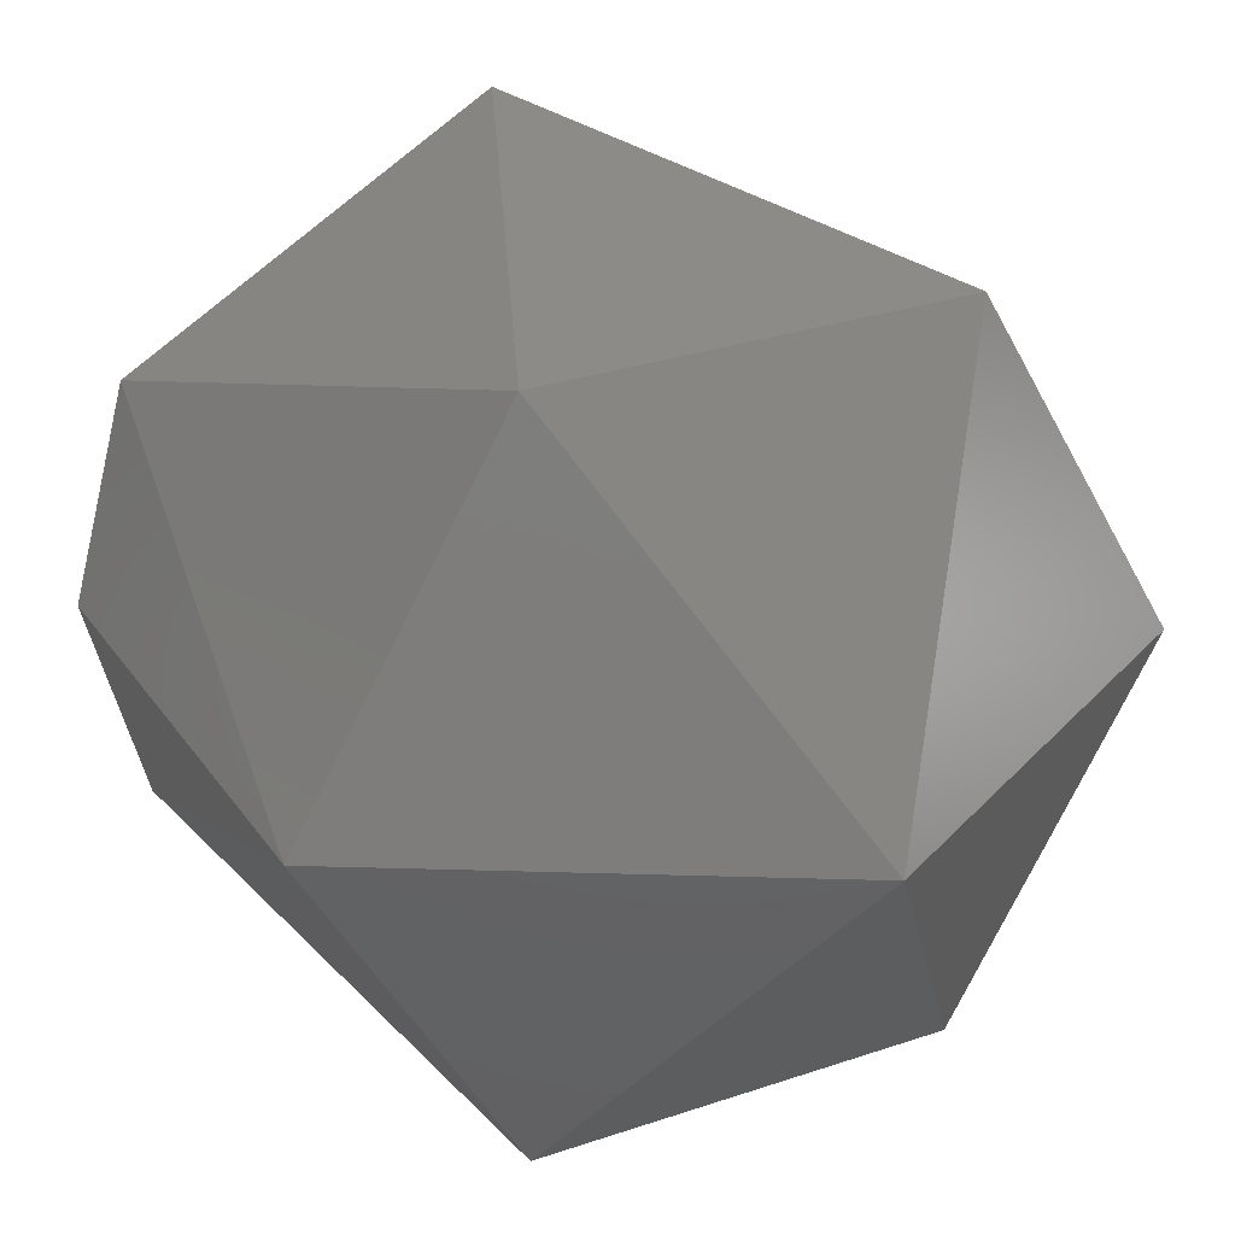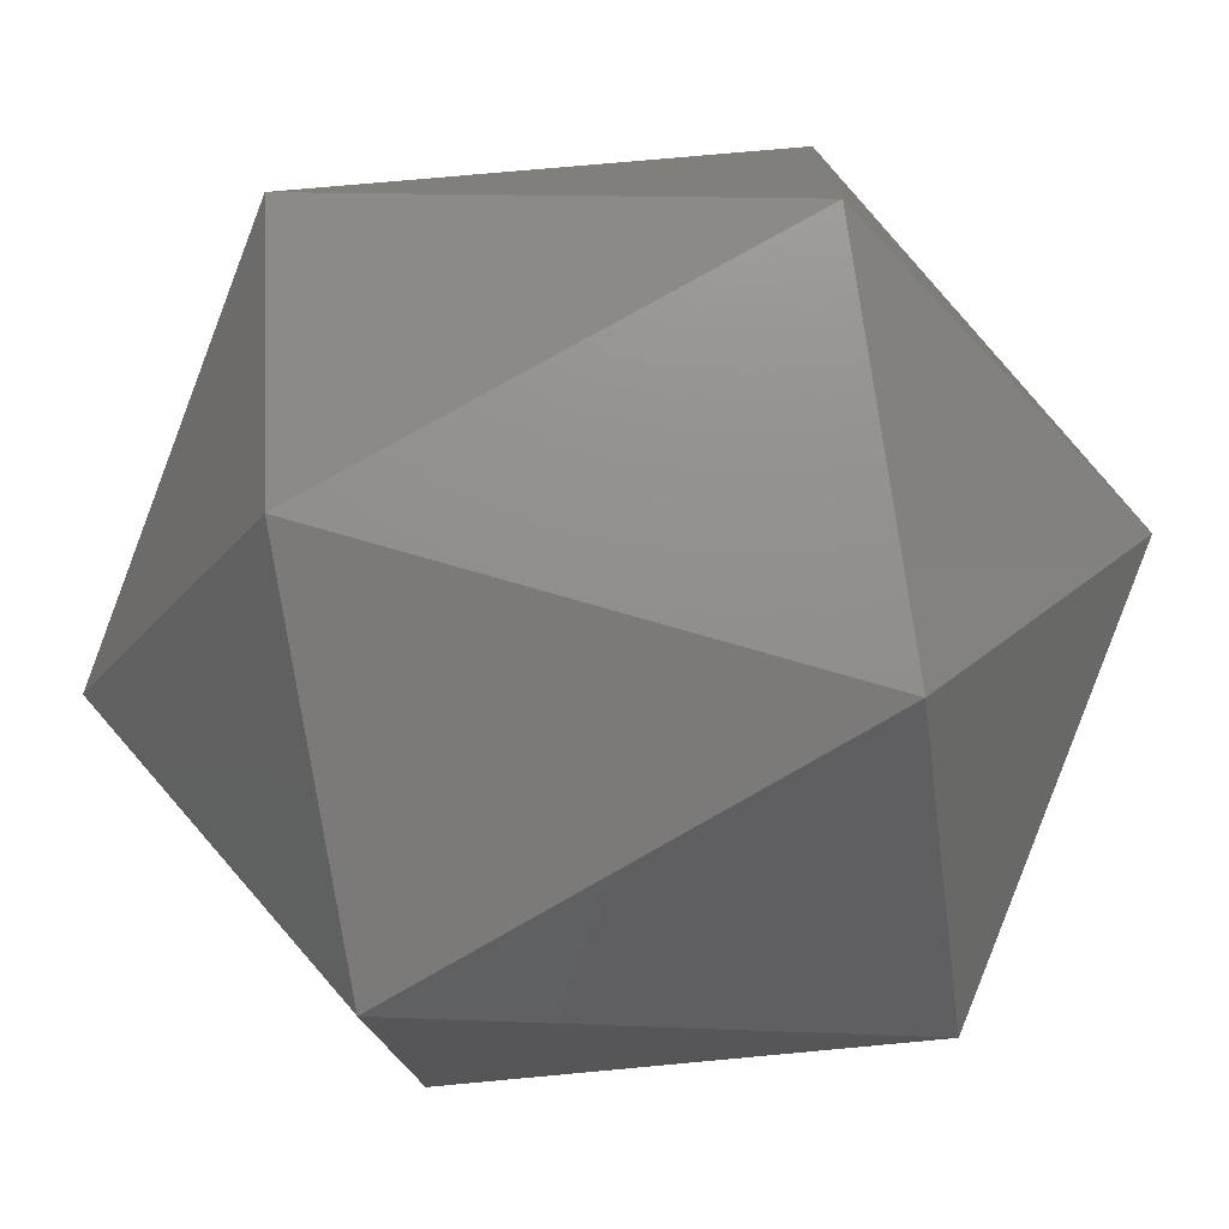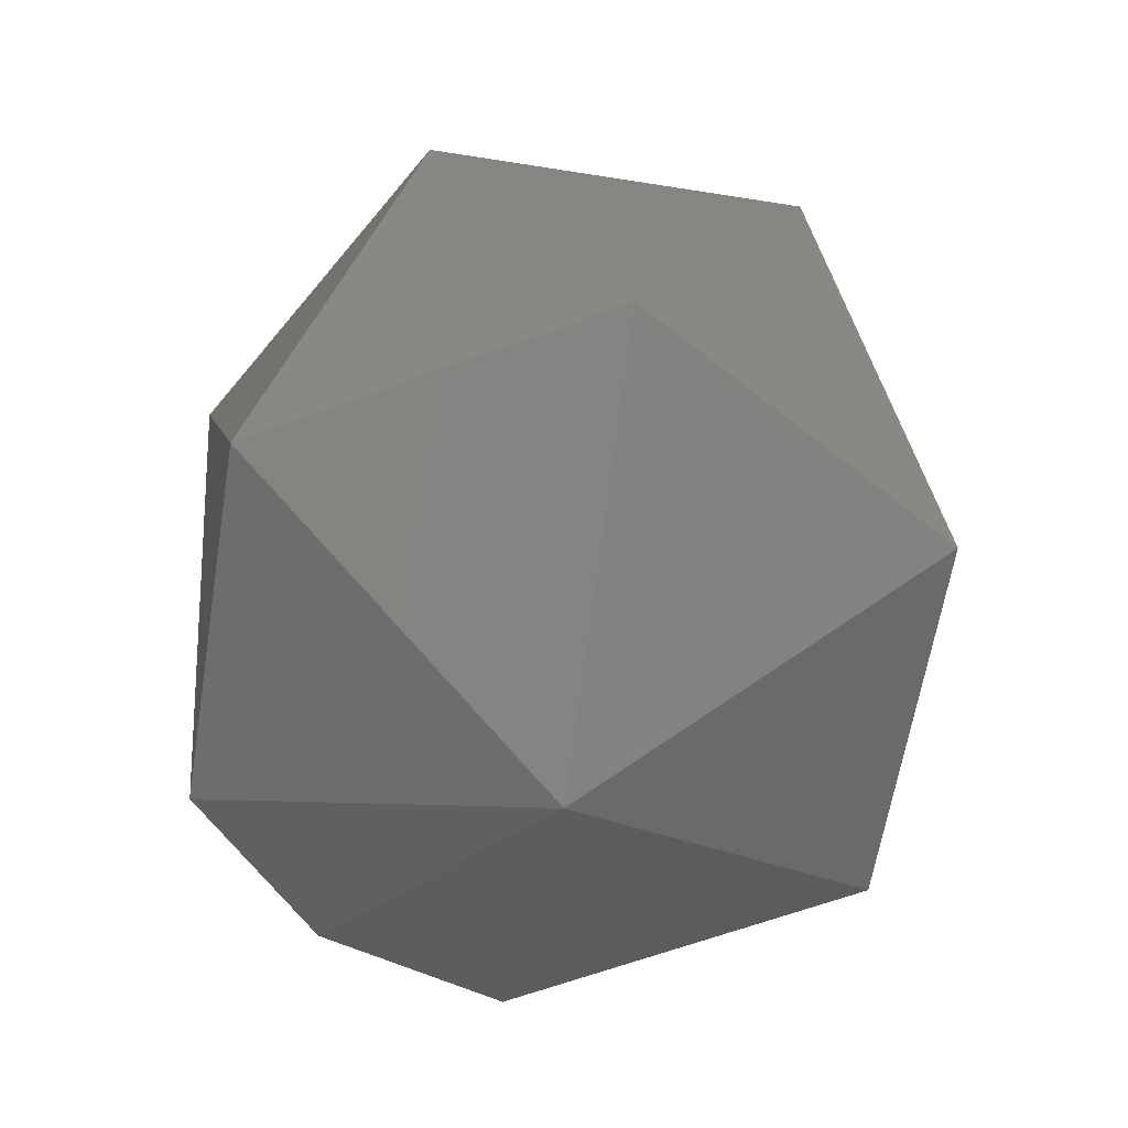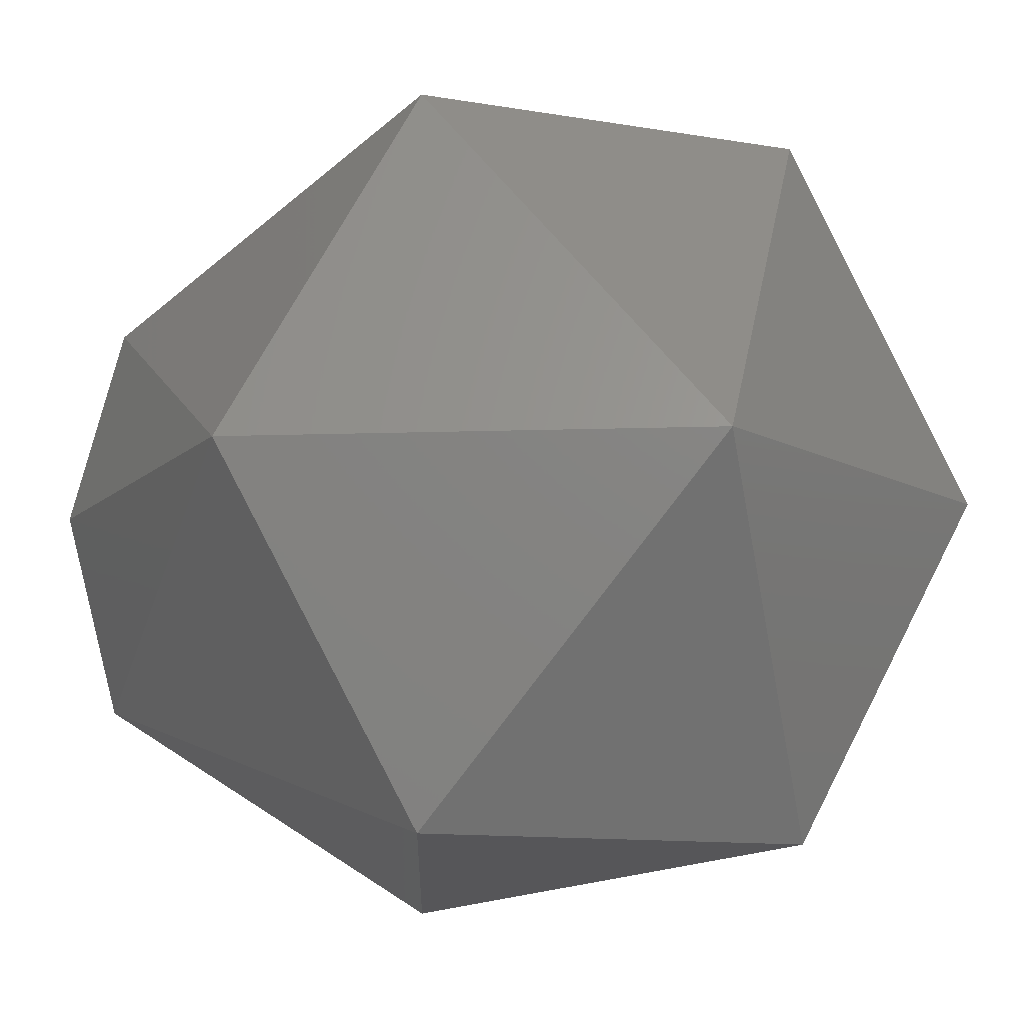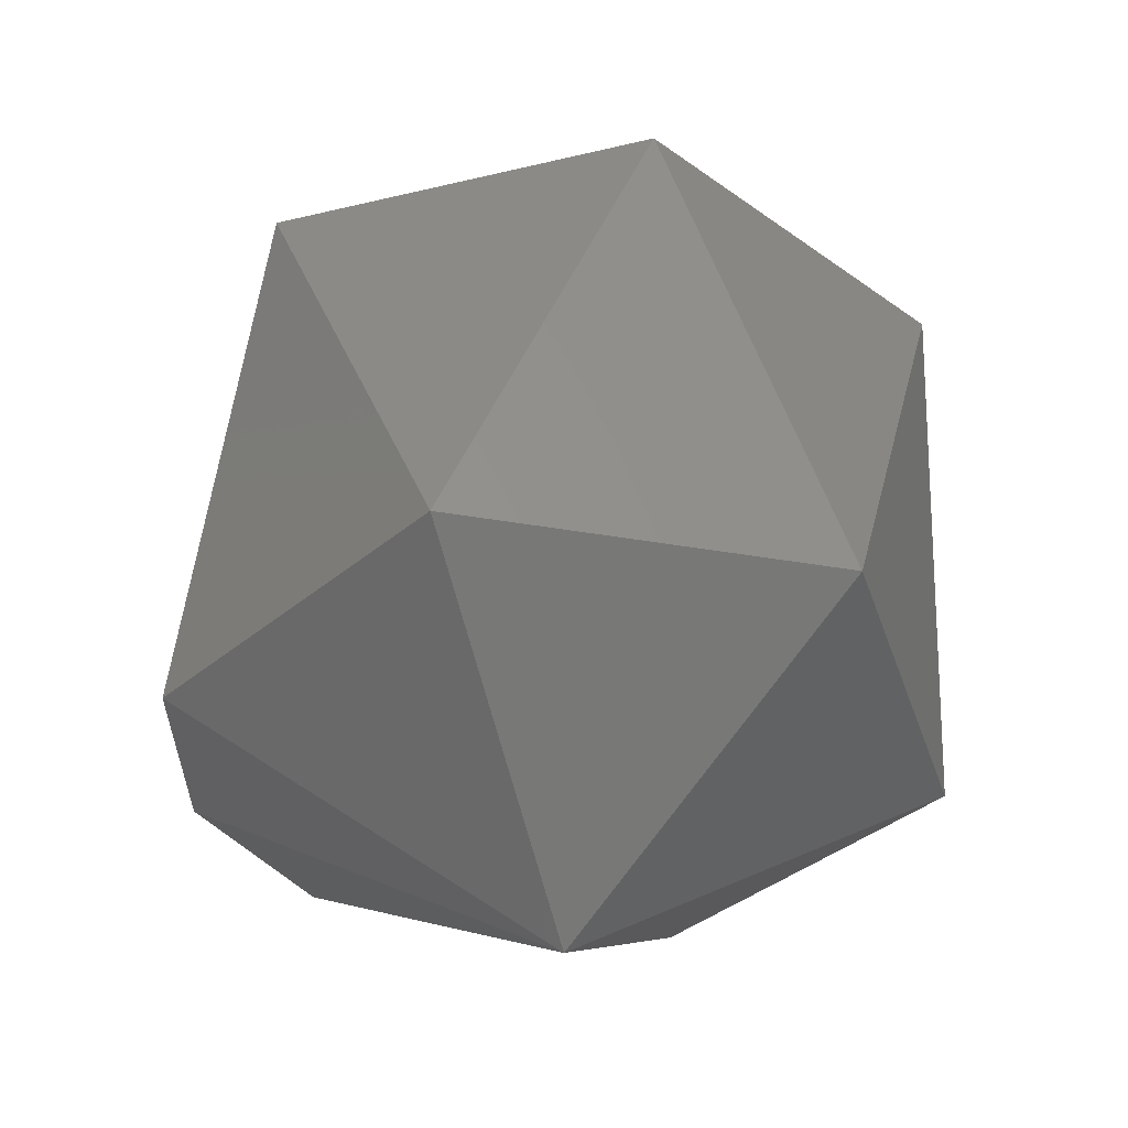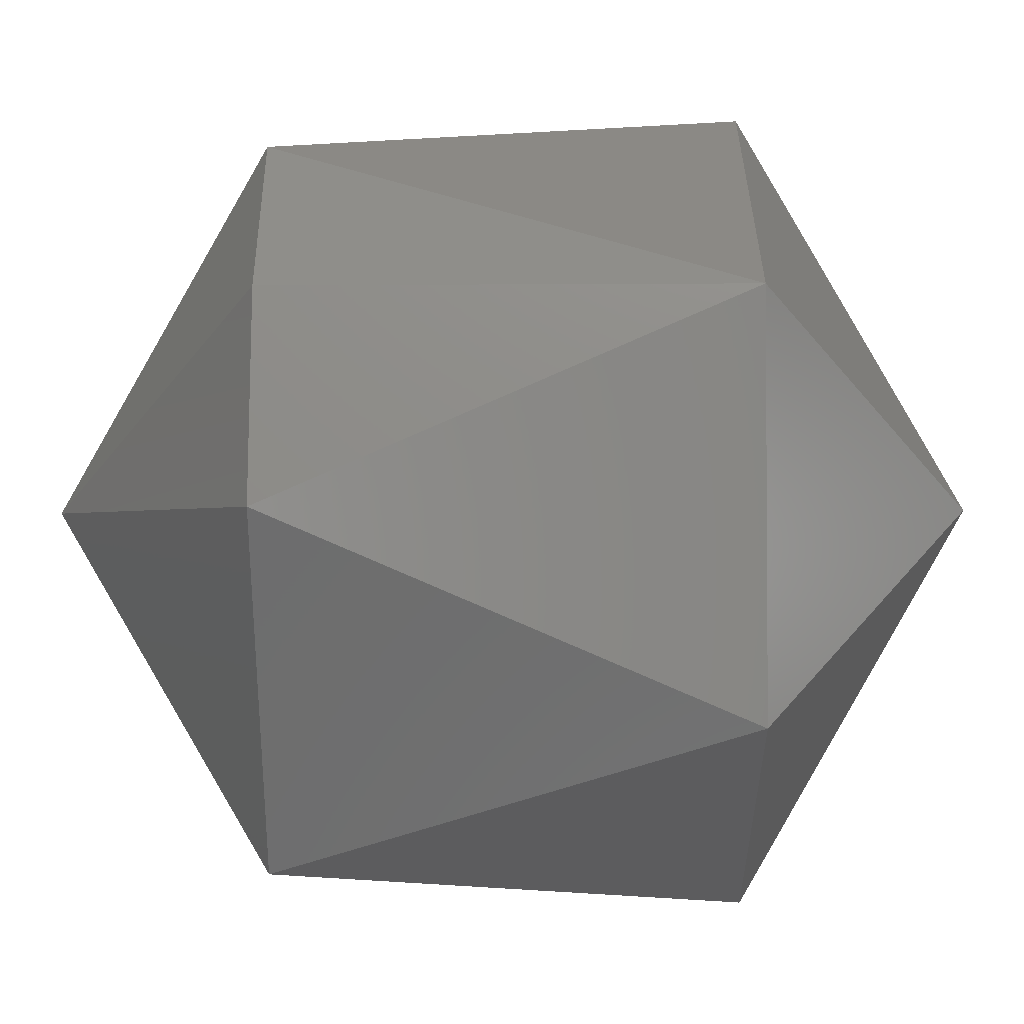
<metadata>
{"format":"stl","ext":"stl","renderer":"f3d","projection":"perspective","resolution":1024,"background":"white","views":[{"elev":28.4,"azim":152.6,"up":"+Z"},{"elev":-76.2,"azim":-81.2,"up":"+Z"},{"elev":-61.6,"azim":-129.2,"up":"+Y"},{"elev":-10.3,"azim":155.3,"up":"+Z"},{"elev":-37.2,"azim":-162.8,"up":"+Y"},{"elev":-30.8,"azim":90.4,"up":"+Z"}]}
</metadata>
<code>
# stl→obj: 15 verts, 28 faces
v 0.2266 0.175 0.8678
v 0.2268 0.1769 0.8687
v 0.2268 0.175 0.8687
v 0.2251 0.174 0.8687
v 0.2251 0.175 0.867
v 0.2236 0.175 0.8678
v 0.2236 0.175 0.8696
v 0.226 0.1769 0.8672
v 0.2251 0.1779 0.8687
v 0.2251 0.175 0.8704
v 0.2242 0.1769 0.8672
v 0.2266 0.175 0.8696
v 0.2234 0.1769 0.8687
v 0.2242 0.1769 0.8702
v 0.226 0.1769 0.8702
f 1 2 3
f 1 3 4
f 5 1 4
f 6 5 4
f 7 4 4
f 7 6 4
f 8 9 2
f 8 1 5
f 8 2 1
f 10 7 4
f 11 5 6
f 11 8 5
f 11 9 8
f 12 3 2
f 12 4 3
f 12 10 4
f 13 9 9
f 13 11 6
f 13 6 7
f 13 9 11
f 14 7 10
f 14 9 13
f 14 13 7
f 15 2 9
f 15 9 14
f 15 12 2
f 15 10 12
f 15 14 10

</code>
